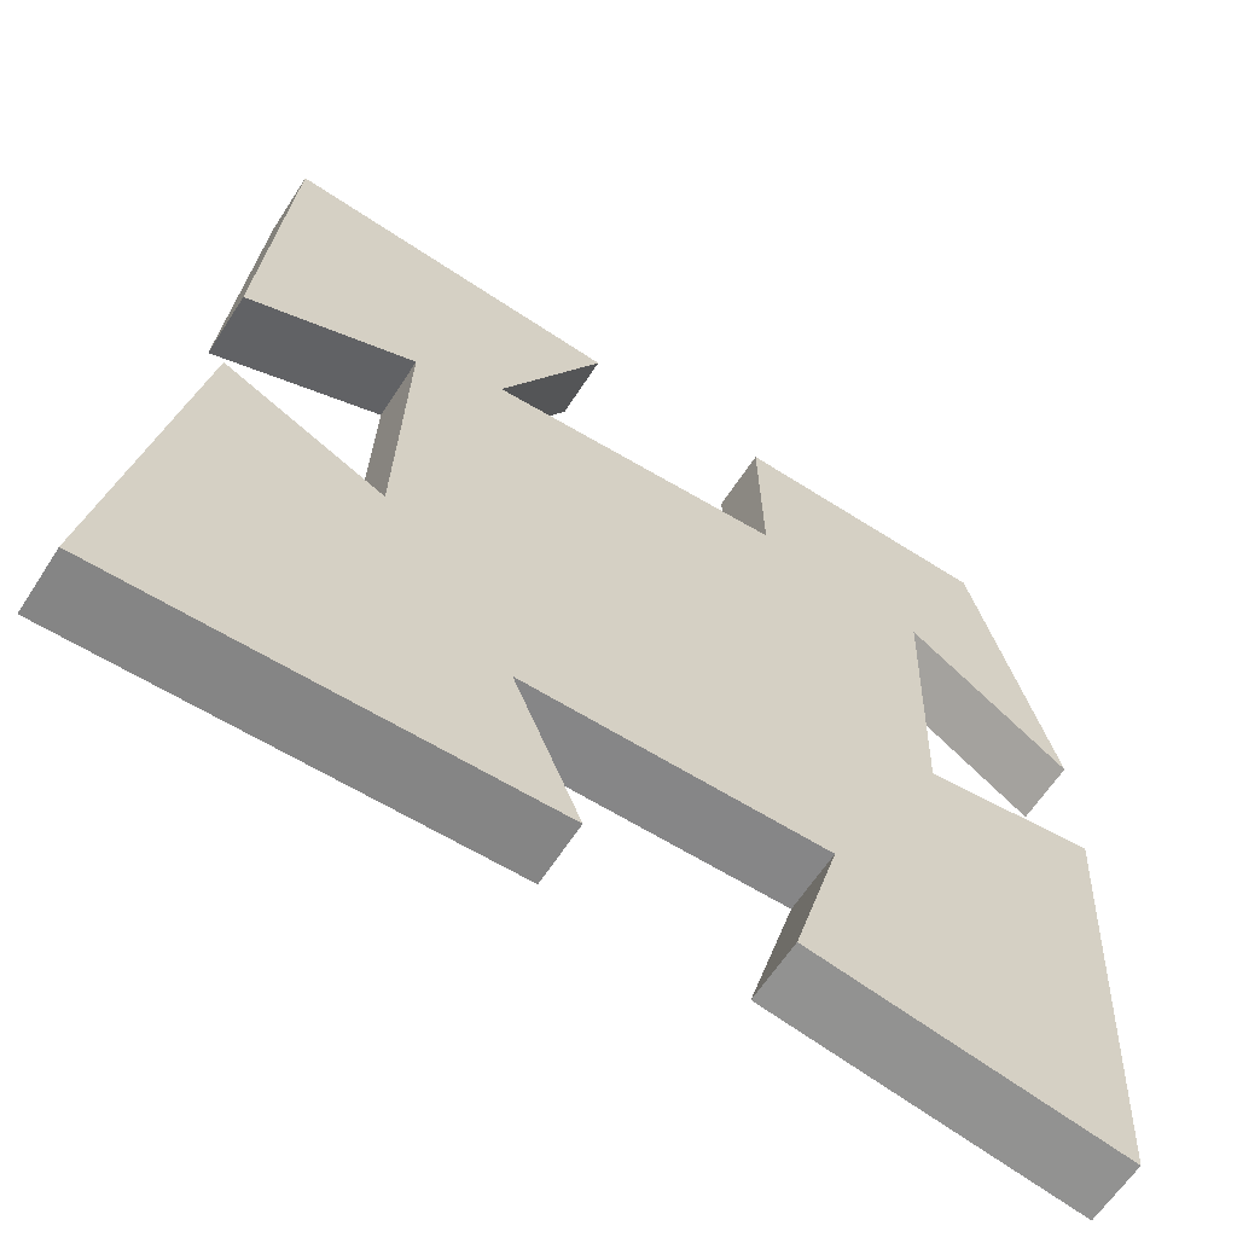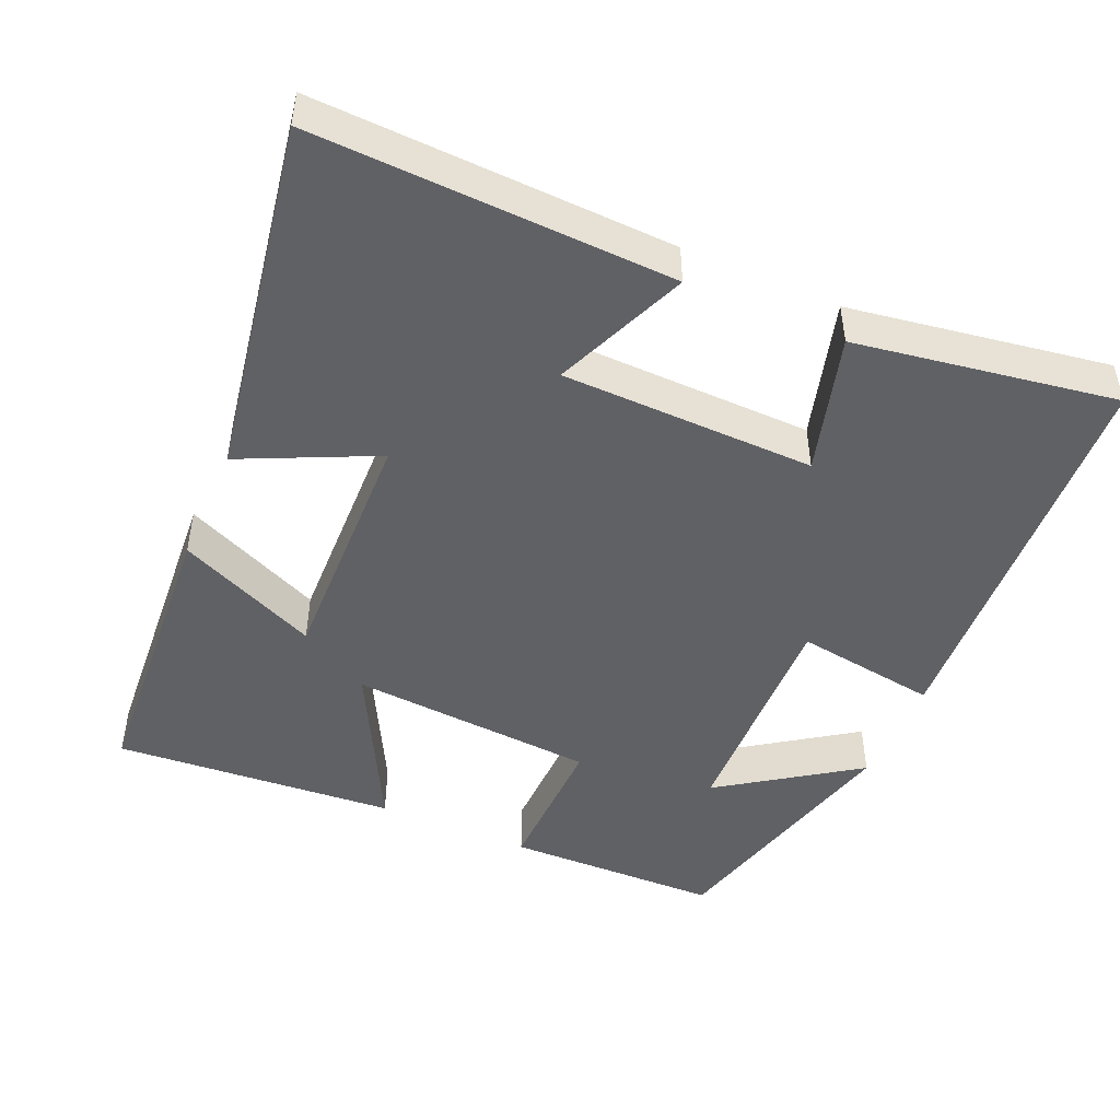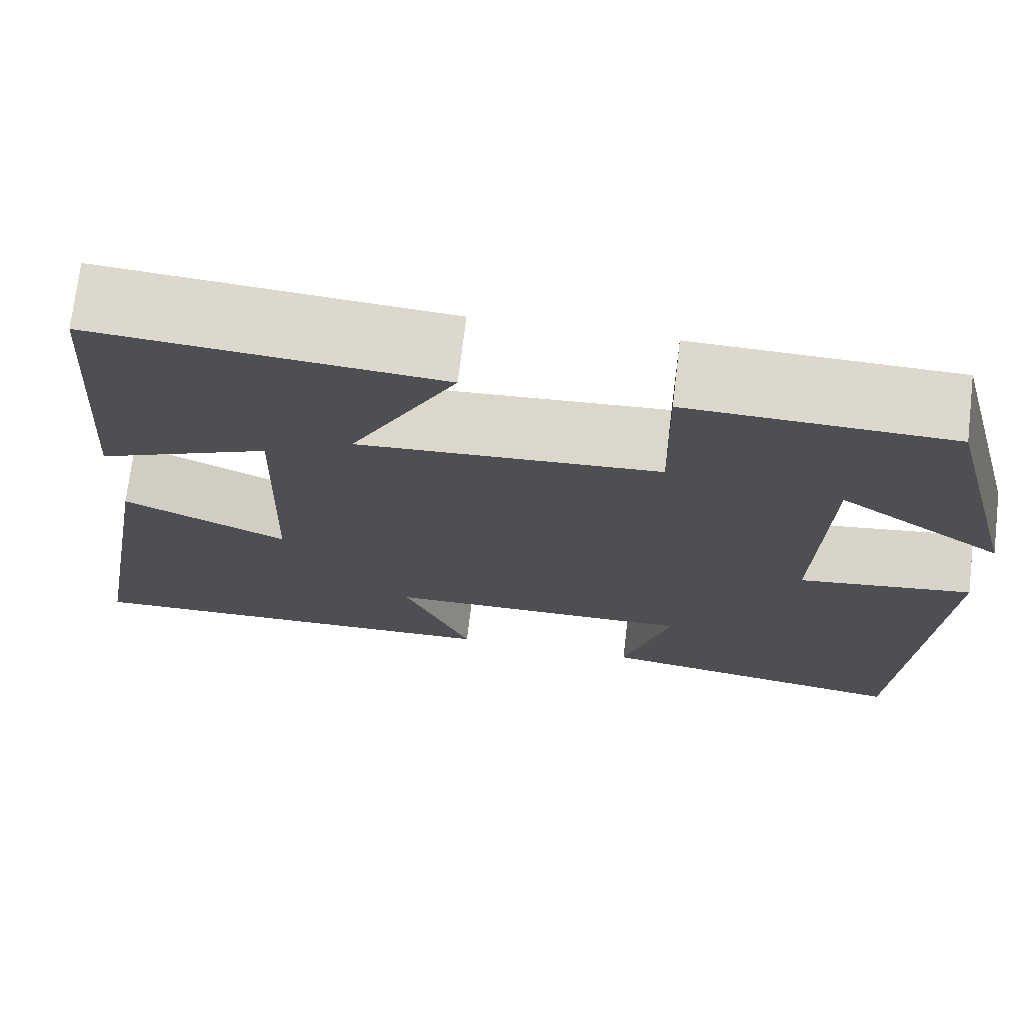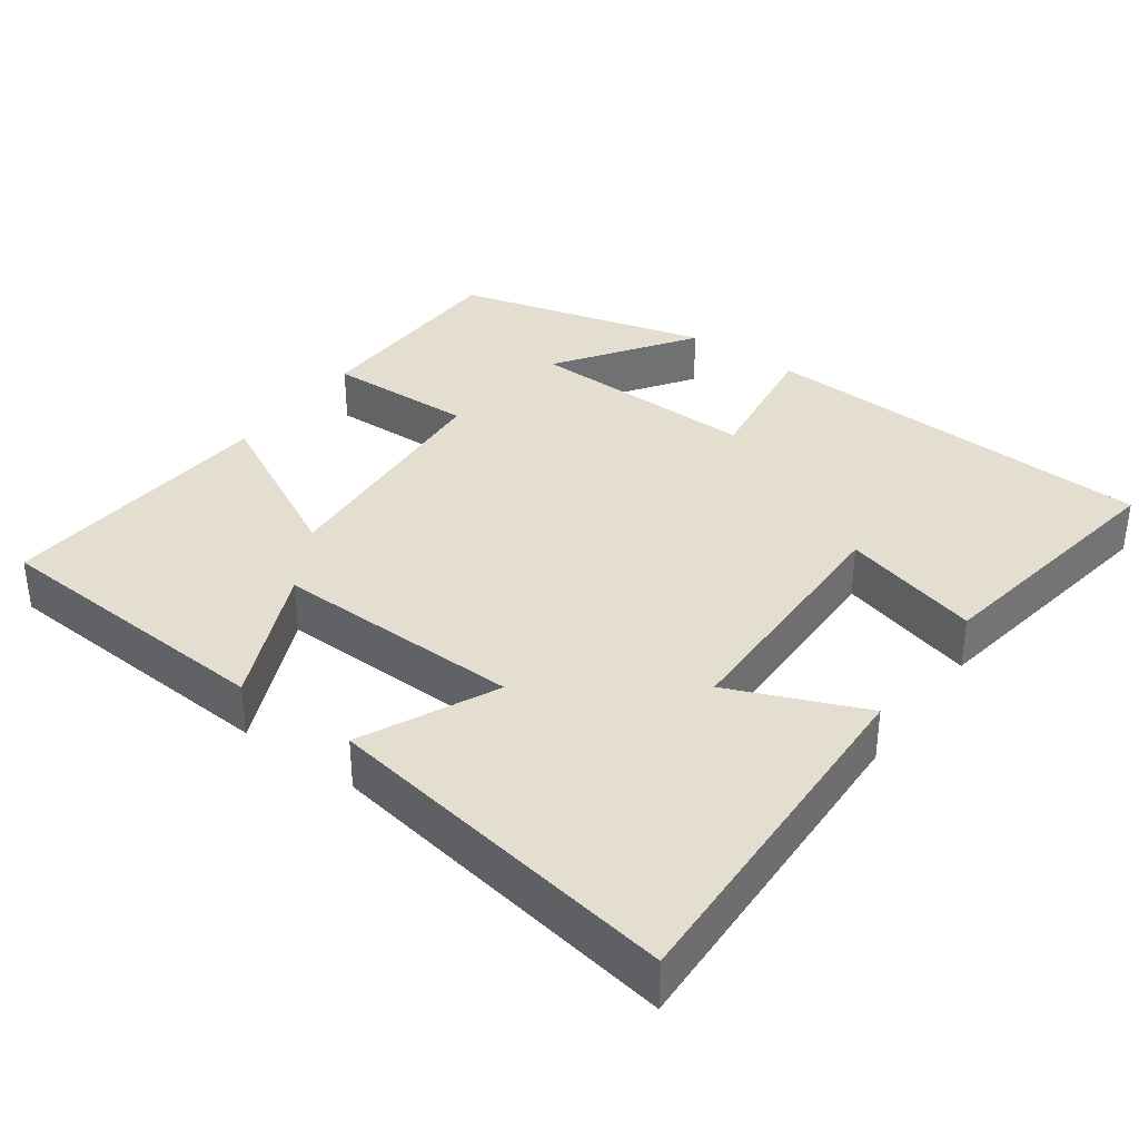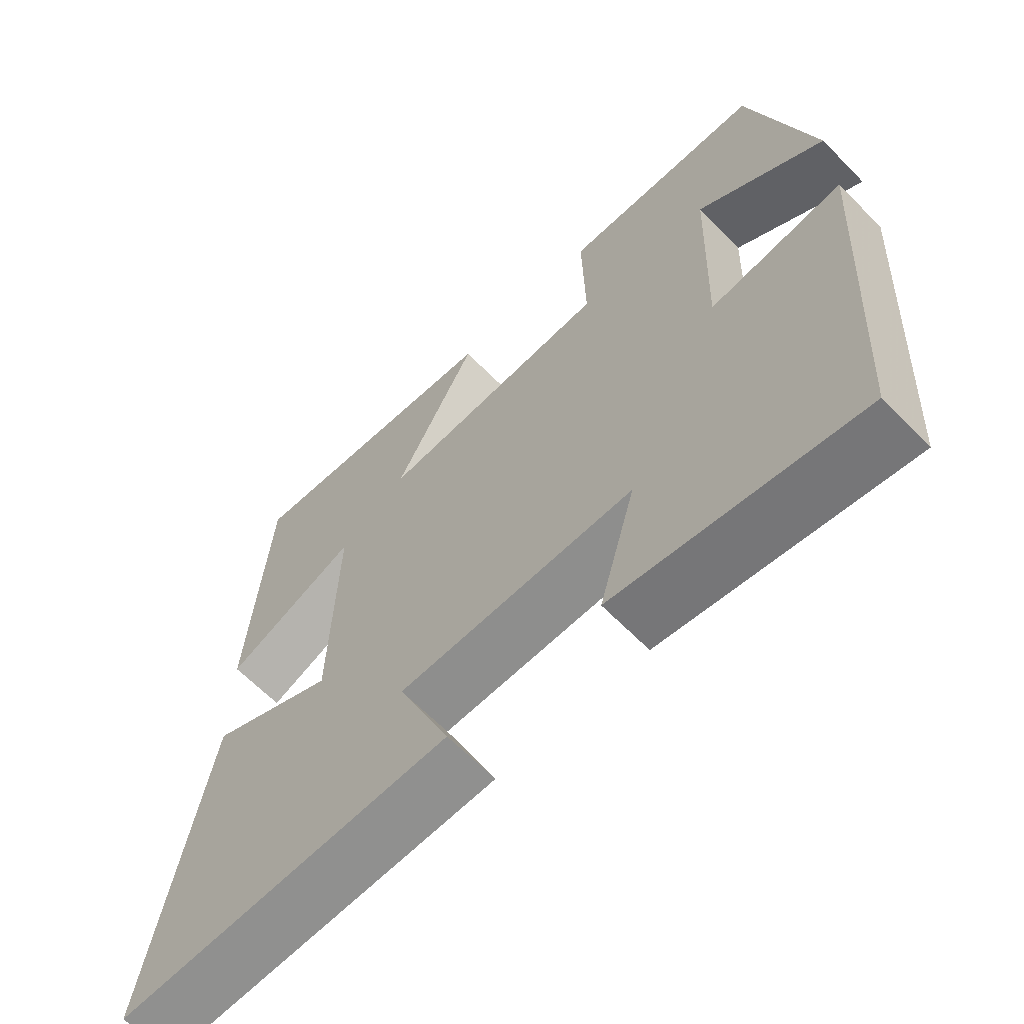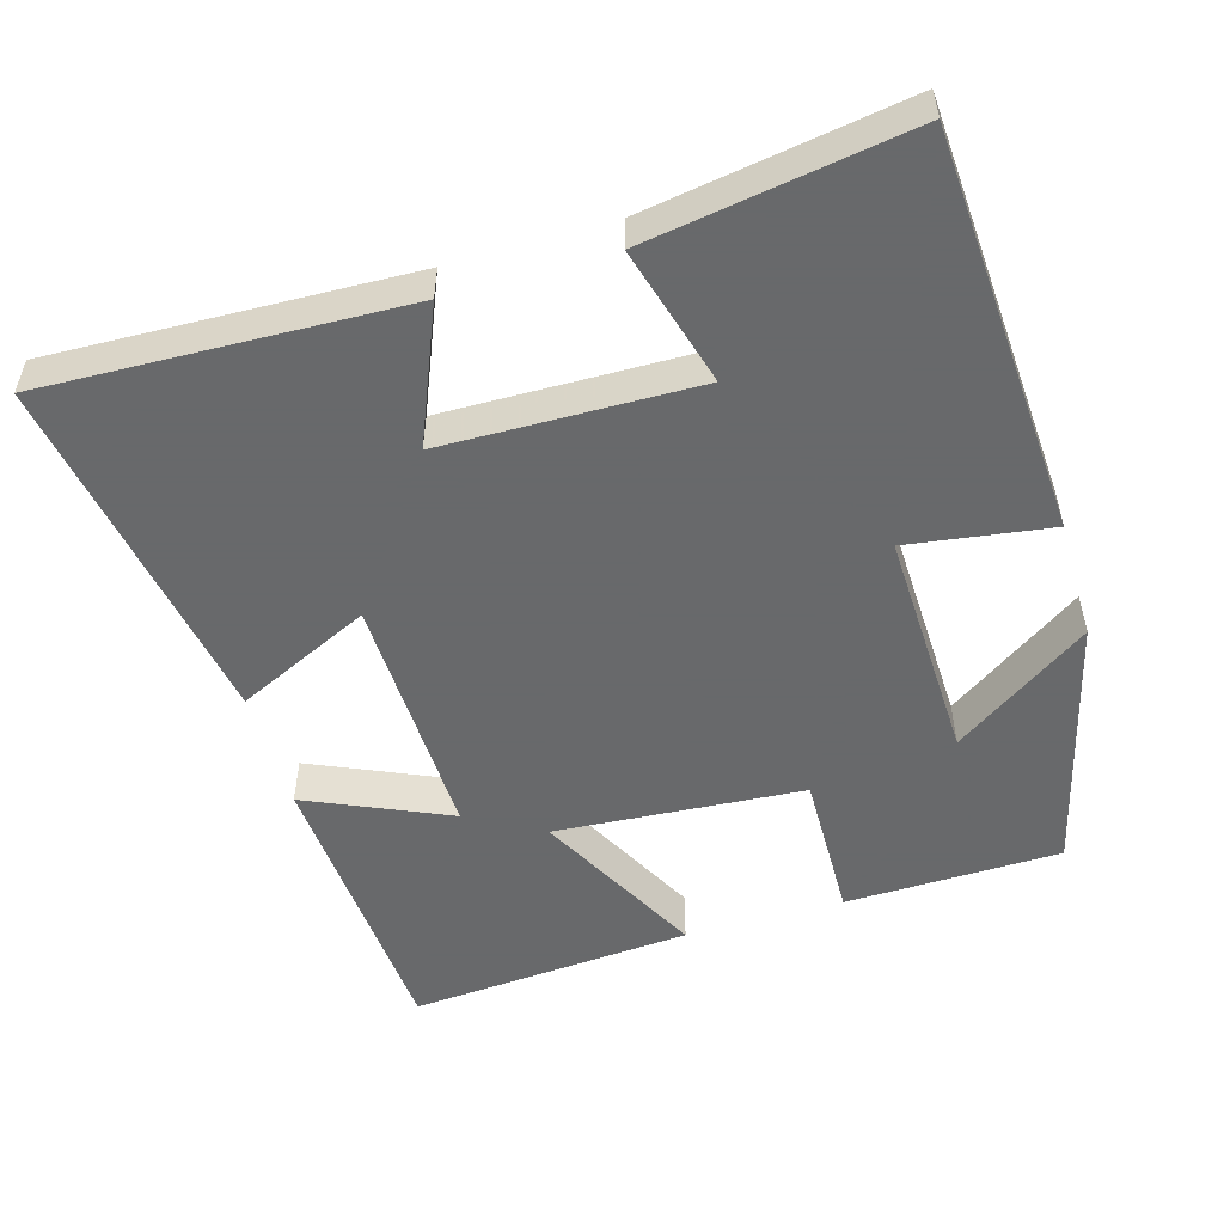
<metadata>
{"format":"obj","ext":"obj","renderer":"f3d","projection":"perspective","resolution":1024,"background":"white","views":[{"elev":-62.7,"azim":147.2,"up":"+Z"},{"elev":-47.5,"azim":156.4,"up":"+Y"},{"elev":72.5,"azim":-173.2,"up":"+Z"},{"elev":35.7,"azim":125.7,"up":"+Y"},{"elev":-64.1,"azim":-135.7,"up":"+Z"},{"elev":-52.6,"azim":-163.7,"up":"+Y"}]}
</metadata>
<code>
v -0.411 0.07 0.494
v -0.121 0.07 0.5
v -0.125 0.07 0.299
v 0.209 0.07 0.275
v 0.091 0.07 0.5
v 0.472 0.07 0.529
v 0.5 0.07 0.133
v 0.309 0.07 0.218
v 0.319 0.07 -0.118
v 0.5 0.07 -0.033
v 0.583 0.07 -0.517
v 0.099 0.07 -0.5
v 0.174 0.07 -0.319
v -0.168 0.07 -0.313
v -0.115 0.07 -0.5
v -0.467 0.07 -0.556
v -0.5 0.07 -0.012
v -0.307 0.07 -0.04
v -0.317 0.07 0.274
v -0.5 0.07 0.148
v -0.411 0 0.494
v -0.121 0 0.5
v -0.125 0 0.299
v 0.209 0 0.275
v 0.091 0 0.5
v 0.472 0 0.529
v 0.5 0 0.133
v 0.309 0 0.218
v 0.319 0 -0.118
v 0.5 0 -0.033
v 0.583 0 -0.517
v 0.099 0 -0.5
v 0.174 0 -0.319
v -0.168 0 -0.313
v -0.115 0 -0.5
v -0.467 0 -0.556
v -0.5 0 -0.012
v -0.307 0 -0.04
v -0.317 0 0.274
v -0.5 0 0.148
f 19 20 1 2
f 18 19 2 3
f 15 16 17 18
f 14 15 18
f 13 14 18 3
f 10 11 12 13
f 9 10 13
f 8 9 13 3
f 5 6 7 8
f 4 5 8
f 3 4 8
f 22 21 40 39
f 23 22 39 38
f 38 37 36 35
f 38 35 34
f 23 38 34 33
f 33 32 31 30
f 33 30 29
f 23 33 29 28
f 28 27 26 25
f 28 25 24
f 28 24 23
f 1 21 22 2
f 2 22 23 3
f 3 23 24 4
f 4 24 25 5
f 5 25 26 6
f 6 26 27 7
f 7 27 28 8
f 8 28 29 9
f 9 29 30 10
f 10 30 31 11
f 11 31 32 12
f 12 32 33 13
f 13 33 34 14
f 14 34 35 15
f 15 35 36 16
f 16 36 37 17
f 17 37 38 18
f 18 38 39 19
f 19 39 40 20
f 20 40 21 1

</code>
